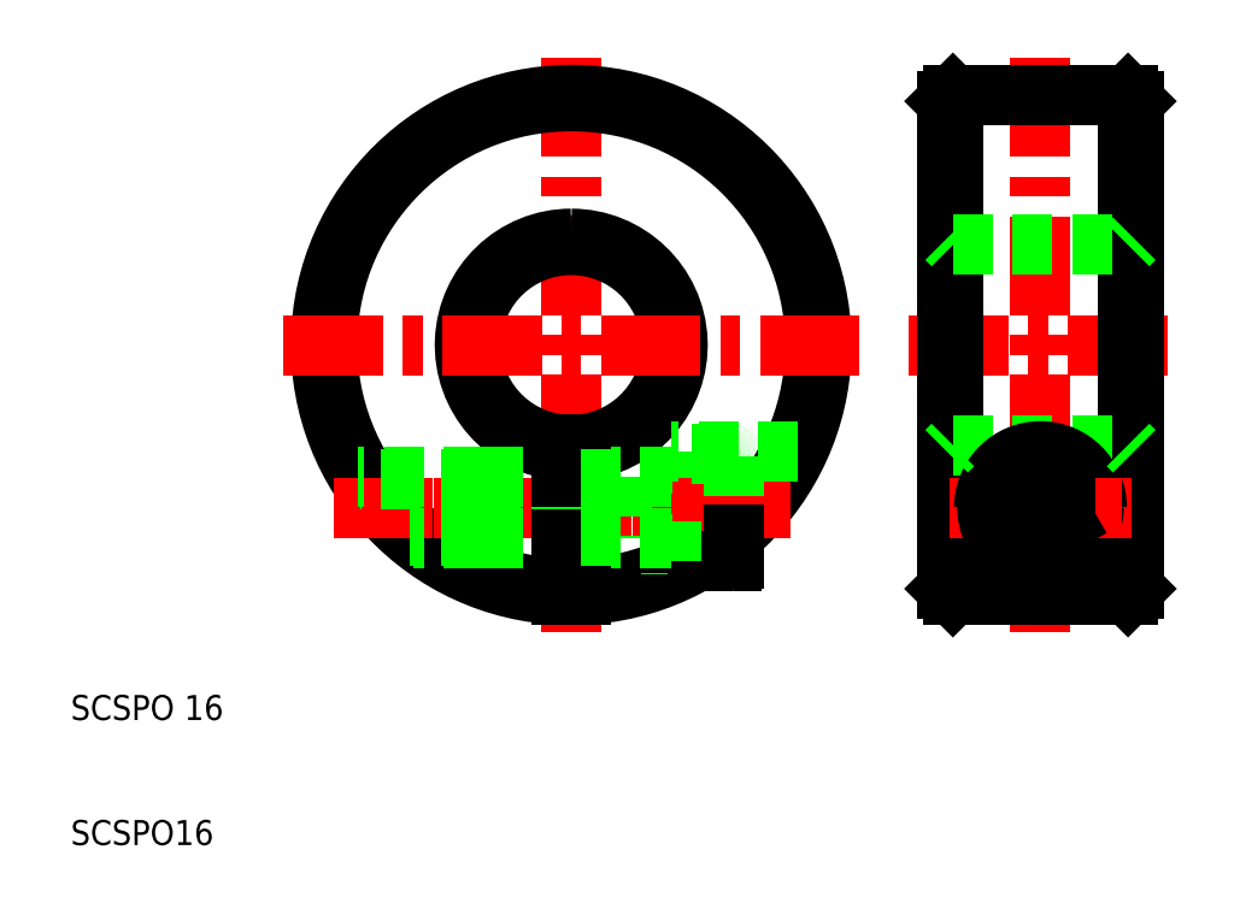
<metadata>
{"format":"dxf","ext":"dxf","renderer":"ezdxf+matplotlib","layout":"modelspace","background":"white","min_lineweight":24,"dpi":150}
</metadata>
<code>
0
SECTION
2
ENTITIES
0
LINE
8
CENTER
10
77
20
50
30
0
11
98
21
50
31
0
0
LINE
8
CENTER
10
50
20
73
30
0
11
50
21
27
31
0
0
ARC
8
0
10
50
20
50
30
0
40
8.5
50
275.1
51
90
0
ARC
8
0
10
50
20
50
30
0
40
8
50
275.4
51
90
0
ARC
8
0
10
50
20
50
30
0
40
8
50
90
51
264.6
0
ARC
8
0
10
50
20
50
30
0
40
8.5
50
90
51
264.9
0
ARC
8
0
10
50
20
50
30
0
40
20
50
272.1
51
267.9
0
ARC
8
0
10
50
20
50
30
0
40
19.5
50
272.2
51
267.8
0
TEXT
8
0
10
10
20
10
30
0
40
2
1
SCSPO16
0
TEXT
8
0
10
10
20
20
30
0
40
2
1
SCSPO 16
0
LINE
8
CENTER
10
66
20
37
30
0
11
39
21
37
31
0
0
LINE
8
CENTER
10
27
20
50
30
0
11
73
21
50
31
0
0
LINE
8
CENTER
10
31.03
20
37
30
0
11
68.97
21
37
31
0
0
LINE
8
0
10
42.74
20
34.76
30
0
11
49.25
21
34.76
31
0
0
LINE
8
0
10
43
20
34.5
30
0
11
49.25
21
34.5
31
0
0
LINE
8
0
10
43
20
39.5
30
0
11
49.25
21
39.5
31
0
0
LINE
8
0
10
42.74
20
39.24
30
0
11
49.25
21
39.24
31
0
0
LINE
8
0
10
43
20
39.5
30
0
11
32.98
21
39.5
31
0
0
LINE
8
0
10
42.74
20
39.24
30
0
11
33.14
21
39.24
31
0
0
LINE
8
0
10
42.74
20
34.76
30
0
11
37.05
21
34.76
31
0
0
LINE
8
0
10
43
20
34.5
30
0
11
37.36
21
34.5
31
0
0
LINE
8
0
10
42
20
38.5
30
0
11
42
21
37
31
0
0
LINE
8
0
10
43
20
39.5
30
0
11
43
21
34.5
31
0
0
LINE
8
0
10
42
20
35.5
30
0
11
42
21
37
31
0
0
LINE
8
0
10
43
20
34.5
30
0
11
42
21
35.5
31
0
0
LINE
8
0
10
43
20
39.5
30
0
11
42
21
38.5
31
0
0
LINE
8
0
10
58
20
41.25
30
0
11
58
21
31.67
31
0
0
LINE
8
0
10
50.75
20
30.01
30
0
11
50.75
21
42.04
31
0
0
LINE
8
0
10
49.25
20
30.01
30
0
11
49.25
21
42.04
31
0
0
LINE
8
CENTER
10
66
20
37
30
0
11
55
21
37
31
0
0
LINE
8
0
10
62.8
20
32.75
30
0
11
58
21
32.75
31
0
0
LINE
8
0
10
68.1
20
41.5
30
0
11
58
21
41.5
31
0
0
LINE
8
0
10
62.8
20
41.25
30
0
11
58
21
41.25
31
0
0
LINE
8
0
10
62.8
20
32.75
30
0
11
60.12
21
32.75
31
0
0
LINE
8
0
10
50.75
20
34.5
30
0
11
58
21
34.5
31
0
0
LINE
8
0
10
50.75
20
39.5
30
0
11
58
21
39.5
31
0
0
LINE
8
0
10
54
20
39.5
30
0
11
54
21
34.5
31
0
0
LINE
8
0
10
49.25
20
34.76
30
0
11
50.75
21
34.76
31
0
0
LINE
8
0
10
49.25
20
34.5
30
0
11
50.75
21
34.5
31
0
0
LINE
8
0
10
50.75
20
34.76
30
0
11
54
21
34.76
31
0
0
LINE
8
0
10
49.25
20
39.24
30
0
11
50.75
21
39.24
31
0
0
LINE
8
0
10
49.25
20
39.5
30
0
11
50.75
21
39.5
31
0
0
LINE
8
0
10
50.75
20
39.24
30
0
11
54
21
39.24
31
0
0
LINE
8
0
10
58
20
32.75
30
0
11
58
21
37
31
0
0
LINE
8
0
10
58
20
41.5
30
0
11
58
21
41.25
31
0
0
LINE
8
0
10
63
20
41.05
30
0
11
63
21
37
31
0
0
LINE
8
0
10
63
20
32.95
30
0
11
63
21
37
31
0
0
ARC
8
0
10
62.8
20
32.95
30
0
40
0.2
50
270
51
0
0
LINE
8
0
10
63
20
32.95
30
0
11
63
21
34.8
31
0
0
ARC
8
0
10
62.8
20
32.95
30
0
40
0.2
50
270
51
0
0
ARC
8
0
10
62.8
20
41.05
30
0
40
0.2
50
0
51
90
0
LINE
8
CENTER
10
87.5
20
73
30
0
11
87.5
21
50
31
0
0
LINE
8
0
10
80
20
50
30
0
11
80
21
69.5
31
0
0
LINE
8
0
10
80.5
20
70
30
0
11
80.5
21
50
31
0
0
LINE
8
0
10
94.5
20
70
30
0
11
94.5
21
50
31
0
0
LINE
8
0
10
95
20
50
30
0
11
95
21
69.5
31
0
0
LINE
8
CENTER
10
87.5
20
44.25
30
0
11
87.5
21
29.75
31
0
0
LINE
8
CENTER
10
87.5
20
27
30
0
11
87.5
21
50
31
0
0
LINE
8
0
10
80
20
50
30
0
11
80
21
30.5
31
0
0
LINE
8
0
10
95
20
50
30
0
11
95
21
30.5
31
0
0
LINE
8
0
10
80.5
20
30
30
0
11
80.5
21
50
31
0
0
LINE
8
0
10
94.5
20
30
30
0
11
94.5
21
50
31
0
0
LINE
8
0
10
83
20
37
30
0
11
83
21
30.5
31
0
0
LINE
8
0
10
92
20
37
30
0
11
92
21
30.5
31
0
0
LINE
8
0
10
80.5
20
30
30
0
11
87.5
21
30
31
0
0
LINE
8
0
10
83
20
30.5
30
0
11
92
21
30.5
31
0
0
LINE
8
0
10
80.5
20
30
30
0
11
80
21
30.5
31
0
0
LINE
8
0
10
94.5
20
30
30
0
11
87.5
21
30
31
0
0
LINE
8
0
10
94.5
20
30
30
0
11
95
21
30.5
31
0
0
LINE
8
CENTER
10
80.25
20
37
30
0
11
94.75
21
37
31
0
0
LINE
8
CENTER
10
81
20
37
30
0
11
87.5
21
37
31
0
0
LINE
8
0
10
80.5
20
42
30
0
11
94.5
21
42
31
0
0
ARC
8
0
10
87.5
20
37
30
0
40
4.5
50
0
51
180
0
LINE
8
0
10
85.5
20
35.85
30
0
11
87.5
21
34.69
31
0
0
LINE
8
0
10
85.5
20
38.15
30
0
11
87.5
21
39.31
31
0
0
CIRCLE
8
0
10
87.5
20
37
30
0
40
2.309
0
CIRCLE
8
0
10
87.5
20
37
30
0
40
4.25
0
LINE
8
0
10
85.5
20
35.85
30
0
11
85.5
21
38.15
31
0
0
LINE
8
0
10
80.5
20
42
30
0
11
80
21
41.5
31
0
0
LINE
8
0
10
89.5
20
38.15
30
0
11
87.5
21
39.31
31
0
0
LINE
8
CENTER
10
94
20
37
30
0
11
87.5
21
37
31
0
0
LINE
8
0
10
89.5
20
38.15
30
0
11
89.5
21
35.85
31
0
0
LINE
8
0
10
89.5
20
35.85
30
0
11
87.5
21
34.69
31
0
0
LINE
8
0
10
94.5
20
42
30
0
11
95
21
41.5
31
0
0
LINE
8
0
10
80.5
20
58
30
0
11
94.5
21
58
31
0
0
LINE
8
0
10
80.5
20
58
30
0
11
80
21
58.5
31
0
0
LINE
8
0
10
94.5
20
58
30
0
11
95
21
58.5
31
0
0
LINE
8
0
10
80.5
20
70
30
0
11
87.5
21
70
31
0
0
LINE
8
0
10
80.5
20
70
30
0
11
80
21
69.5
31
0
0
LINE
8
0
10
94.5
20
70
30
0
11
87.5
21
70
31
0
0
LINE
8
0
10
94.5
20
70
30
0
11
95
21
69.5
31
0
0
ENDSEC
0
EOF

</code>
